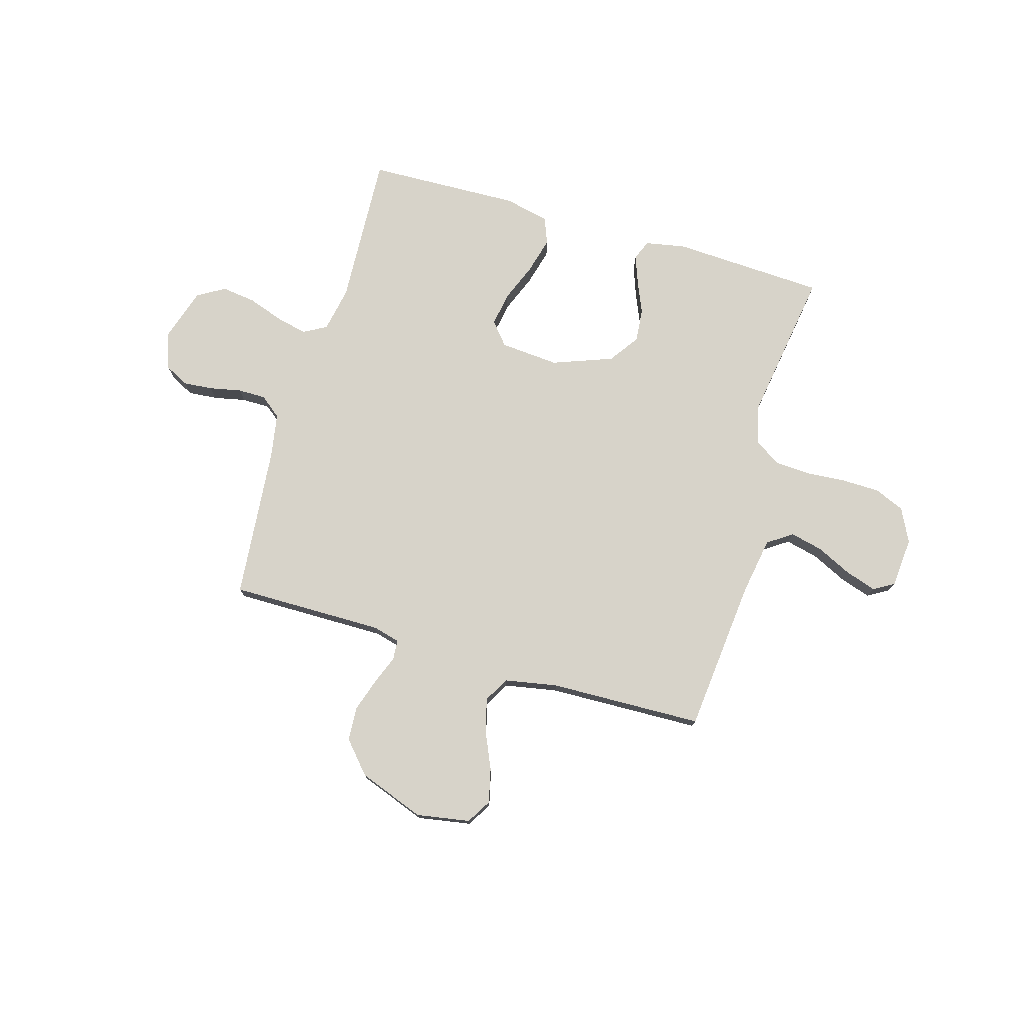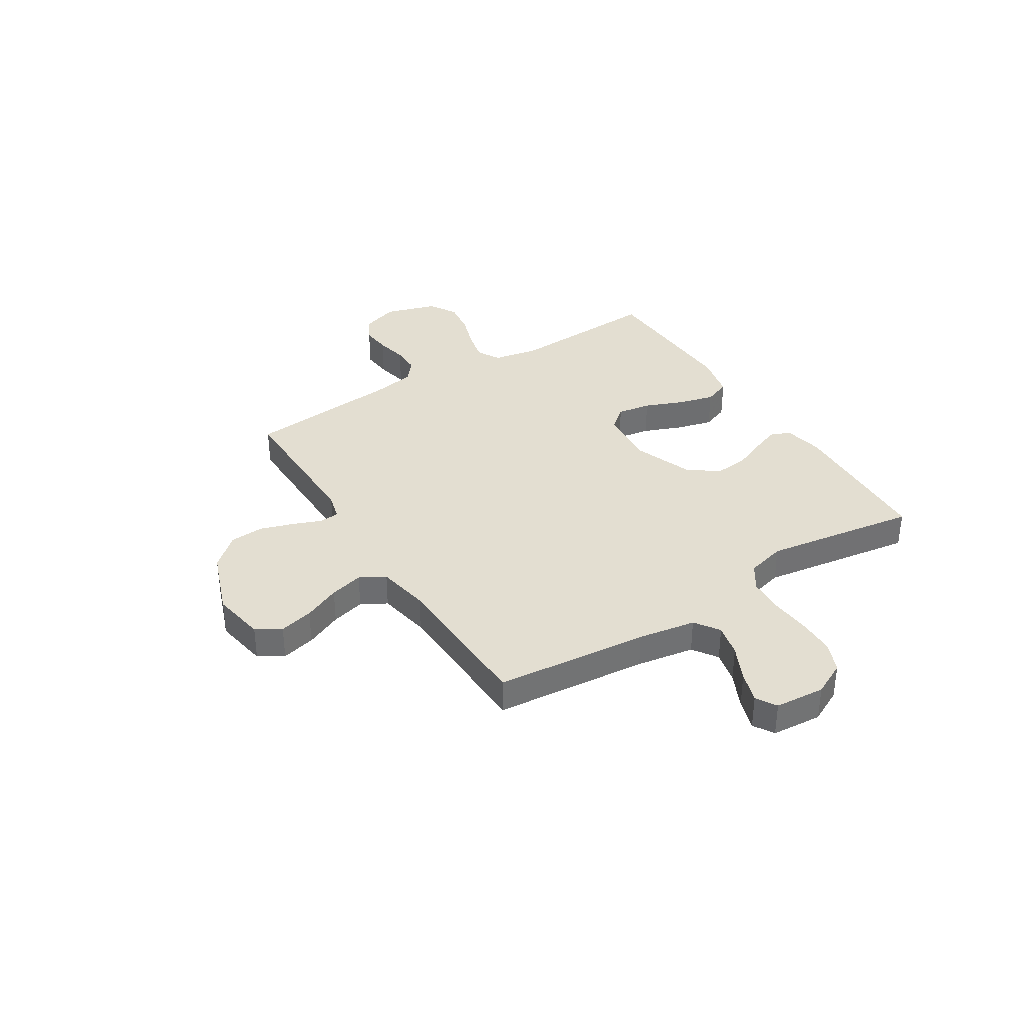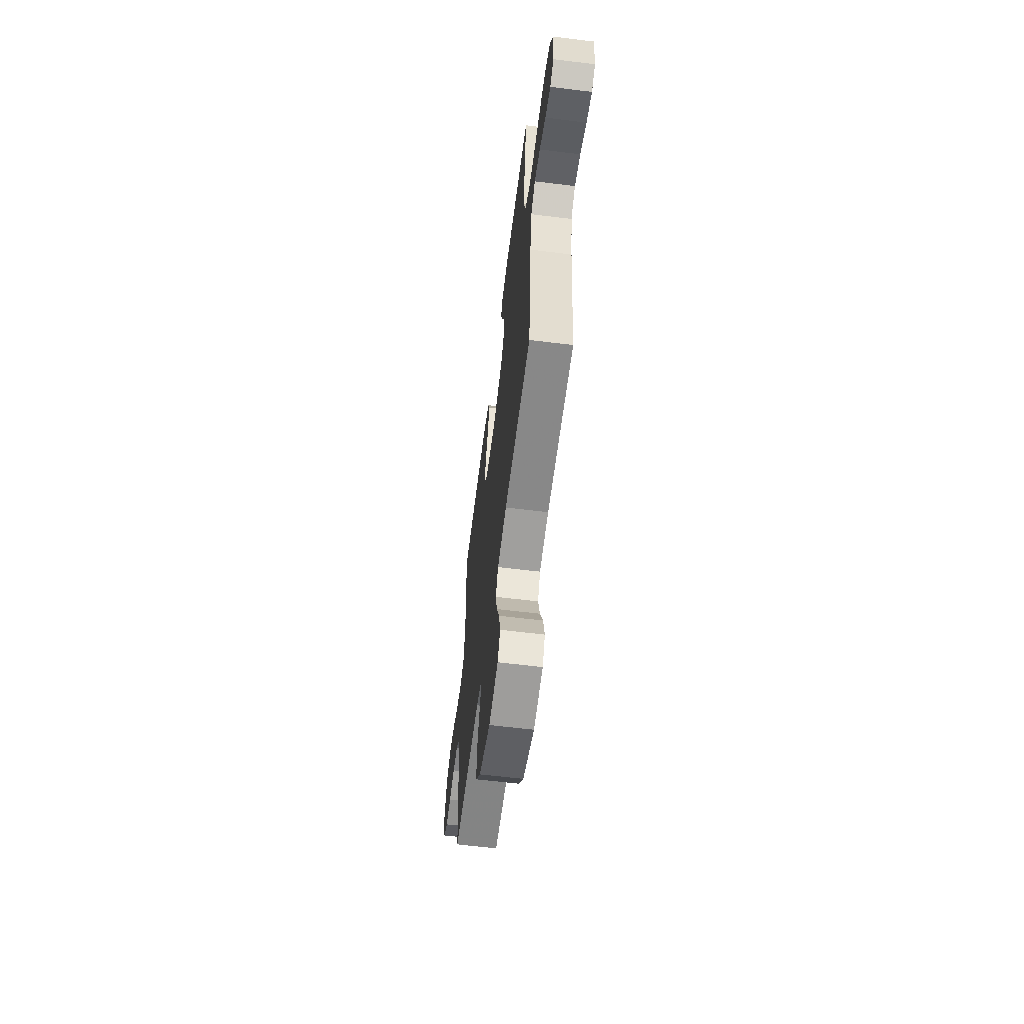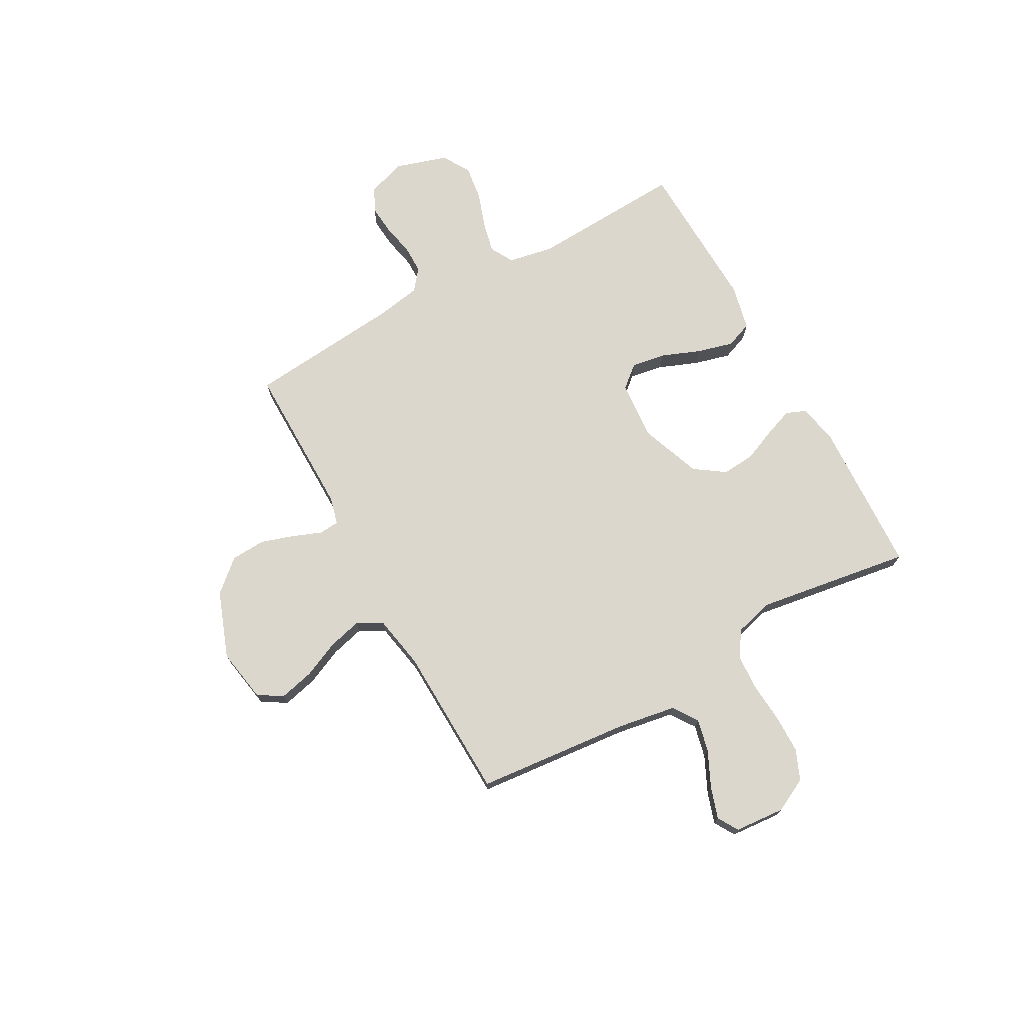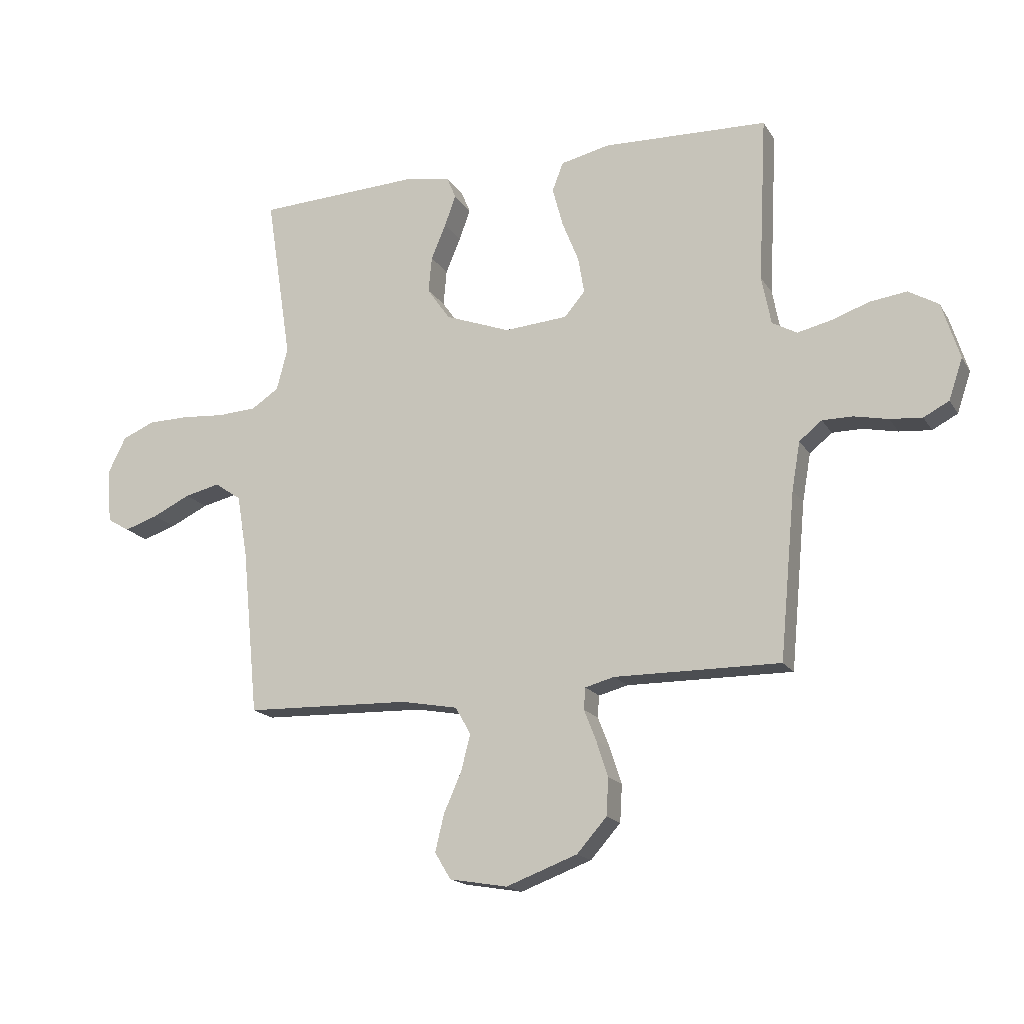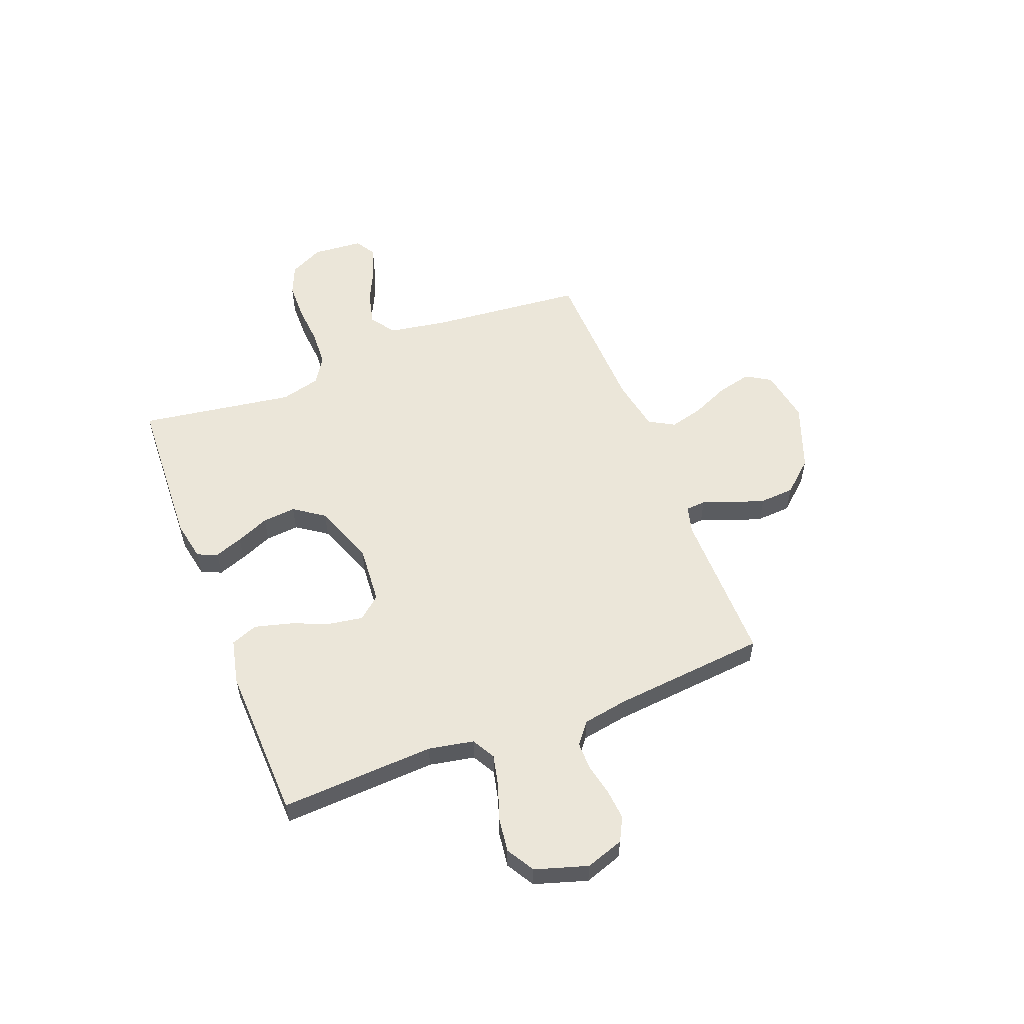
<metadata>
{"format":"obj","ext":"obj","renderer":"f3d","projection":"perspective","resolution":1024,"background":"white","views":[{"elev":76.1,"azim":-163.7,"up":"+Y"},{"elev":36.2,"azim":-122.2,"up":"+Y"},{"elev":-60.9,"azim":-97.2,"up":"+Z"},{"elev":72.8,"azim":-119.0,"up":"+Y"},{"elev":-17.1,"azim":22.0,"up":"+Z"},{"elev":55.8,"azim":68.7,"up":"+Y"}]}
</metadata>
<code>
v -0.5 0.07 -0.5
v -0.529 0.07 -0.2
v -0.548 0.07 -0.087
v -0.596 0.07 -0.054
v -0.66 0.07 -0.069
v -0.729 0.07 -0.102
v -0.79 0.07 -0.122
v -0.83 0.07 -0.098
v -0.838 0.07 0
v -0.805 0.07 0.066
v -0.746 0.07 0.091
v -0.672 0.07 0.092
v -0.594 0.07 0.086
v -0.524 0.07 0.09
v -0.474 0.07 0.123
v -0.454 0.07 0.2
v -0.5 0.07 0.5
v -0.2 0.07 0.514
v -0.122 0.07 0.499
v -0.106 0.07 0.46
v -0.126 0.07 0.405
v -0.153 0.07 0.341
v -0.159 0.07 0.276
v -0.118 0.07 0.217
v 0 0.07 0.173
v 0.115 0.07 0.182
v 0.152 0.07 0.226
v 0.141 0.07 0.292
v 0.111 0.07 0.367
v 0.092 0.07 0.438
v 0.112 0.07 0.49
v 0.2 0.07 0.51
v 0.5 0.07 0.5
v 0.485 0.07 0.2
v 0.502 0.07 0.112
v 0.547 0.07 0.087
v 0.608 0.07 0.101
v 0.677 0.07 0.125
v 0.744 0.07 0.134
v 0.798 0.07 0.102
v 0.83 0.07 0
v 0.805 0.07 -0.074
v 0.759 0.07 -0.098
v 0.701 0.07 -0.093
v 0.639 0.07 -0.08
v 0.584 0.07 -0.08
v 0.543 0.07 -0.113
v 0.528 0.07 -0.2
v 0.5 0.07 -0.5
v 0.2 0.07 -0.498
v 0.147 0.07 -0.512
v 0.144 0.07 -0.551
v 0.166 0.07 -0.607
v 0.187 0.07 -0.672
v 0.183 0.07 -0.739
v 0.129 0.07 -0.8
v 0 0.07 -0.848
v -0.105 0.07 -0.83
v -0.134 0.07 -0.782
v -0.118 0.07 -0.715
v -0.086 0.07 -0.643
v -0.069 0.07 -0.577
v -0.097 0.07 -0.528
v -0.2 0.07 -0.509
v -0.5 0 -0.5
v -0.529 0 -0.2
v -0.548 0 -0.087
v -0.596 0 -0.054
v -0.66 0 -0.069
v -0.729 0 -0.102
v -0.79 0 -0.122
v -0.83 0 -0.098
v -0.838 0 0
v -0.805 0 0.066
v -0.746 0 0.091
v -0.672 0 0.092
v -0.594 0 0.086
v -0.524 0 0.09
v -0.474 0 0.123
v -0.454 0 0.2
v -0.5 0 0.5
v -0.2 0 0.514
v -0.122 0 0.499
v -0.106 0 0.46
v -0.126 0 0.405
v -0.153 0 0.341
v -0.159 0 0.276
v -0.118 0 0.217
v 0 0 0.173
v 0.115 0 0.182
v 0.152 0 0.226
v 0.141 0 0.292
v 0.111 0 0.367
v 0.092 0 0.438
v 0.112 0 0.49
v 0.2 0 0.51
v 0.5 0 0.5
v 0.485 0 0.2
v 0.502 0 0.112
v 0.547 0 0.087
v 0.608 0 0.101
v 0.677 0 0.125
v 0.744 0 0.134
v 0.798 0 0.102
v 0.83 0 0
v 0.805 0 -0.074
v 0.759 0 -0.098
v 0.701 0 -0.093
v 0.639 0 -0.08
v 0.584 0 -0.08
v 0.543 0 -0.113
v 0.528 0 -0.2
v 0.5 0 -0.5
v 0.2 0 -0.498
v 0.147 0 -0.512
v 0.144 0 -0.551
v 0.166 0 -0.607
v 0.187 0 -0.672
v 0.183 0 -0.739
v 0.129 0 -0.8
v 0 0 -0.848
v -0.105 0 -0.83
v -0.134 0 -0.782
v -0.118 0 -0.715
v -0.086 0 -0.643
v -0.069 0 -0.577
v -0.097 0 -0.528
v -0.2 0 -0.509
f 58 59 60 61
f 58 61 62
f 57 58 62
f 56 57 62
f 55 56 62 63
f 52 53 54 55
f 48 49 50
f 47 48 50 51
f 42 43 44 45
f 42 45 46
f 41 42 46
f 40 41 46
f 37 38 39 40
f 36 37 40 46
f 35 36 46 47
f 31 32 33 34
f 28 29 30 31
f 27 28 31 34
f 26 27 34 35
f 19 20 21 22
f 17 18 19 22
f 16 17 22 23
f 15 16 23 24
f 10 11 12 13
f 10 13 14
f 9 10 14
f 8 9 14
f 5 6 7 8
f 4 5 8 14
f 3 4 14 15
f 64 1 2
f 63 64 2 3
f 52 55 63 3
f 26 35 47 51
f 25 26 51 52
f 24 25 52
f 3 15 24 52
f 125 124 123 122
f 126 125 122
f 126 122 121
f 126 121 120
f 127 126 120 119
f 119 118 117 116
f 114 113 112
f 115 114 112 111
f 109 108 107 106
f 110 109 106
f 110 106 105
f 110 105 104
f 104 103 102 101
f 110 104 101 100
f 111 110 100 99
f 98 97 96 95
f 95 94 93 92
f 98 95 92 91
f 99 98 91 90
f 86 85 84 83
f 86 83 82 81
f 87 86 81 80
f 88 87 80 79
f 77 76 75 74
f 78 77 74
f 78 74 73
f 78 73 72
f 72 71 70 69
f 78 72 69 68
f 79 78 68 67
f 66 65 128
f 67 66 128 127
f 67 127 119 116
f 115 111 99 90
f 116 115 90 89
f 116 89 88
f 116 88 79 67
f 1 65 66 2
f 2 66 67 3
f 3 67 68 4
f 4 68 69 5
f 5 69 70 6
f 6 70 71 7
f 7 71 72 8
f 8 72 73 9
f 9 73 74 10
f 10 74 75 11
f 11 75 76 12
f 12 76 77 13
f 13 77 78 14
f 14 78 79 15
f 15 79 80 16
f 16 80 81 17
f 17 81 82 18
f 18 82 83 19
f 19 83 84 20
f 20 84 85 21
f 21 85 86 22
f 22 86 87 23
f 23 87 88 24
f 24 88 89 25
f 25 89 90 26
f 26 90 91 27
f 27 91 92 28
f 28 92 93 29
f 29 93 94 30
f 30 94 95 31
f 31 95 96 32
f 32 96 97 33
f 33 97 98 34
f 34 98 99 35
f 35 99 100 36
f 36 100 101 37
f 37 101 102 38
f 38 102 103 39
f 39 103 104 40
f 40 104 105 41
f 41 105 106 42
f 42 106 107 43
f 43 107 108 44
f 44 108 109 45
f 45 109 110 46
f 46 110 111 47
f 47 111 112 48
f 48 112 113 49
f 49 113 114 50
f 50 114 115 51
f 51 115 116 52
f 52 116 117 53
f 53 117 118 54
f 54 118 119 55
f 55 119 120 56
f 56 120 121 57
f 57 121 122 58
f 58 122 123 59
f 59 123 124 60
f 60 124 125 61
f 61 125 126 62
f 62 126 127 63
f 63 127 128 64
f 64 128 65 1

</code>
